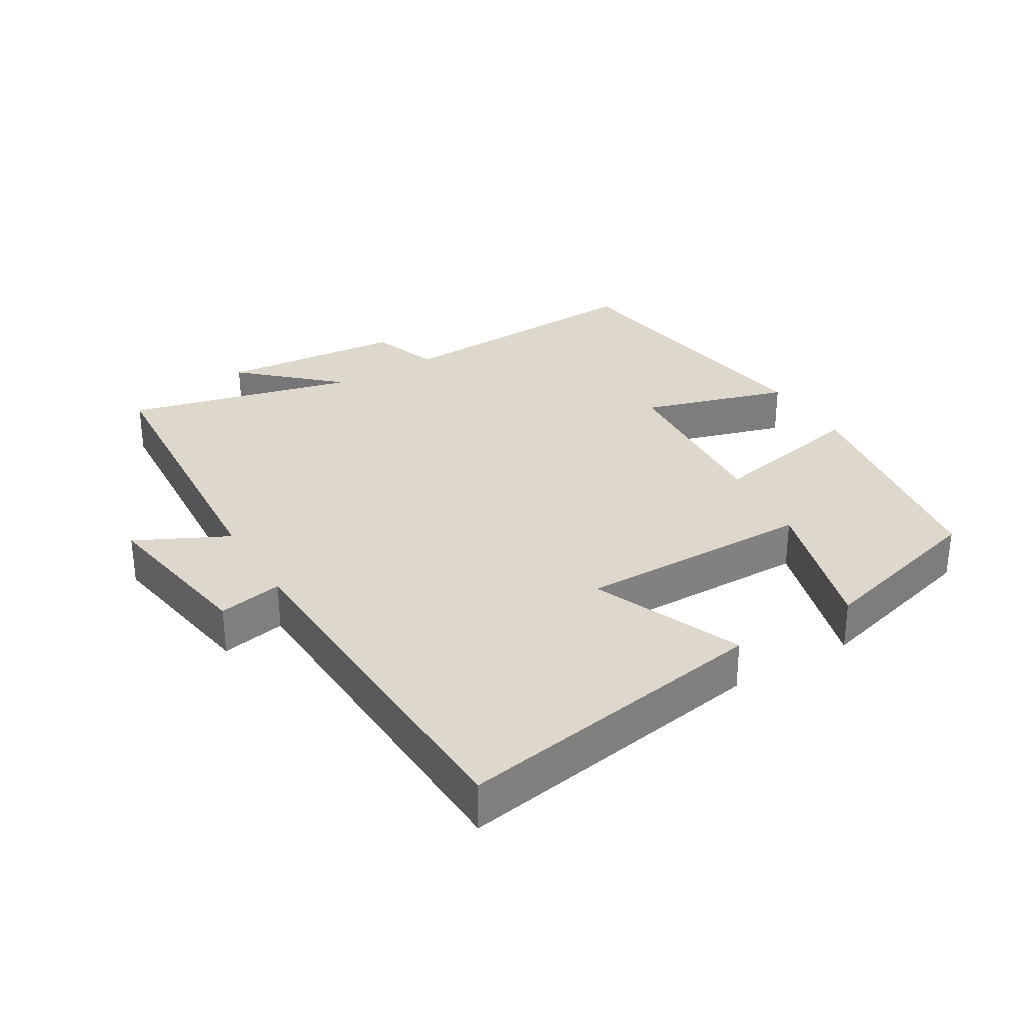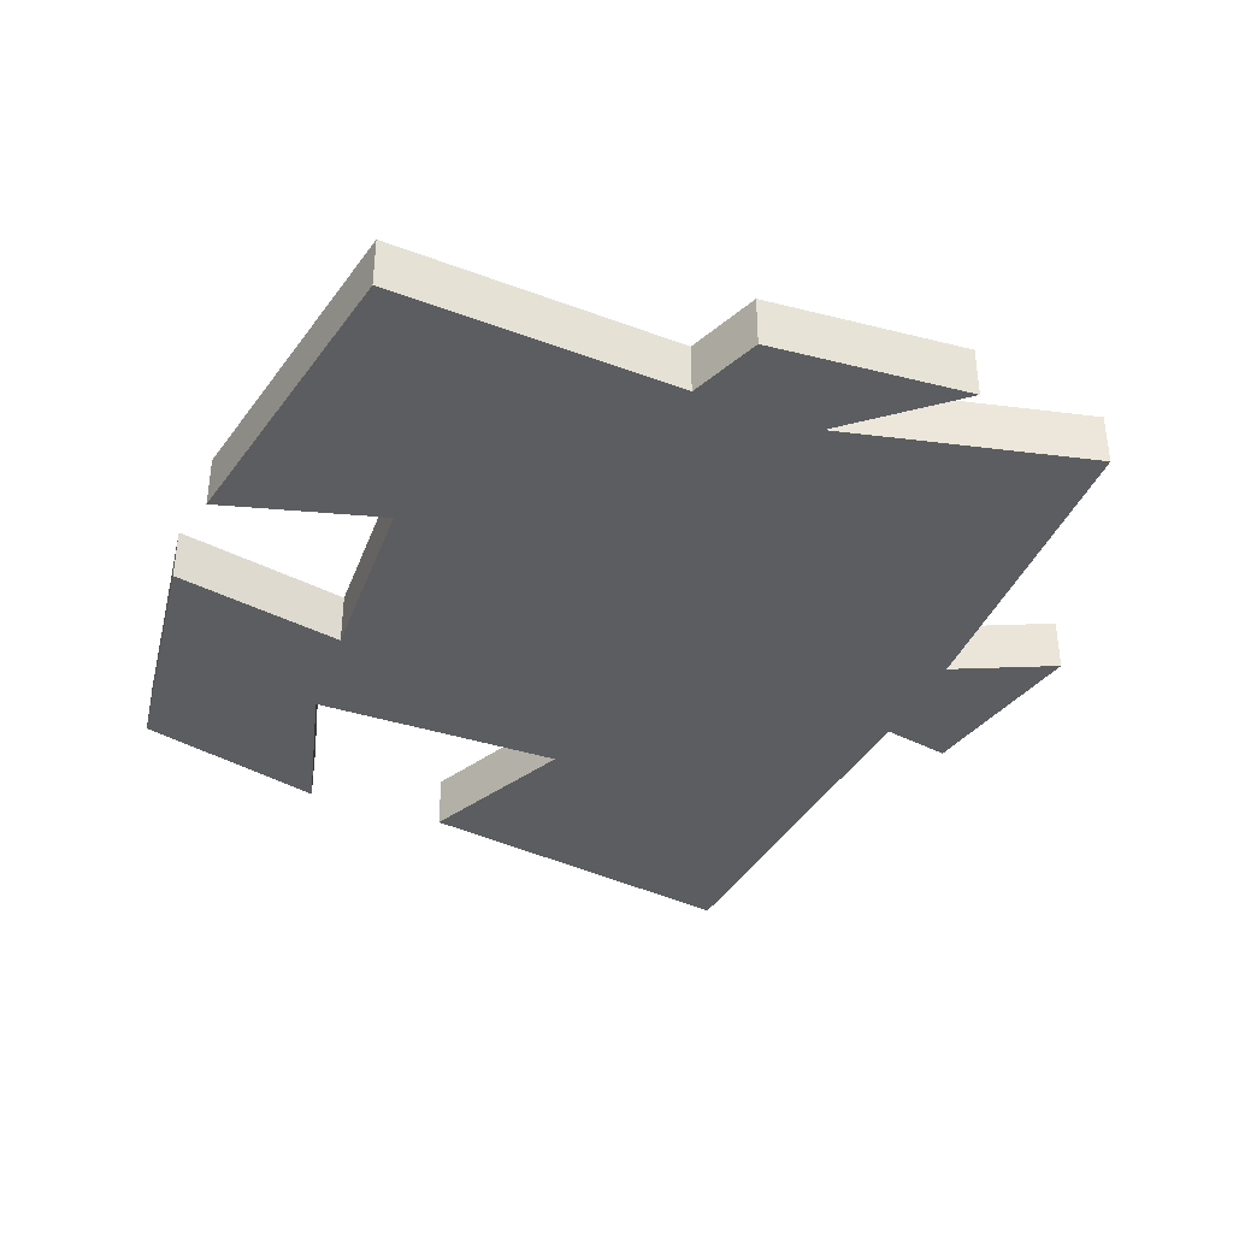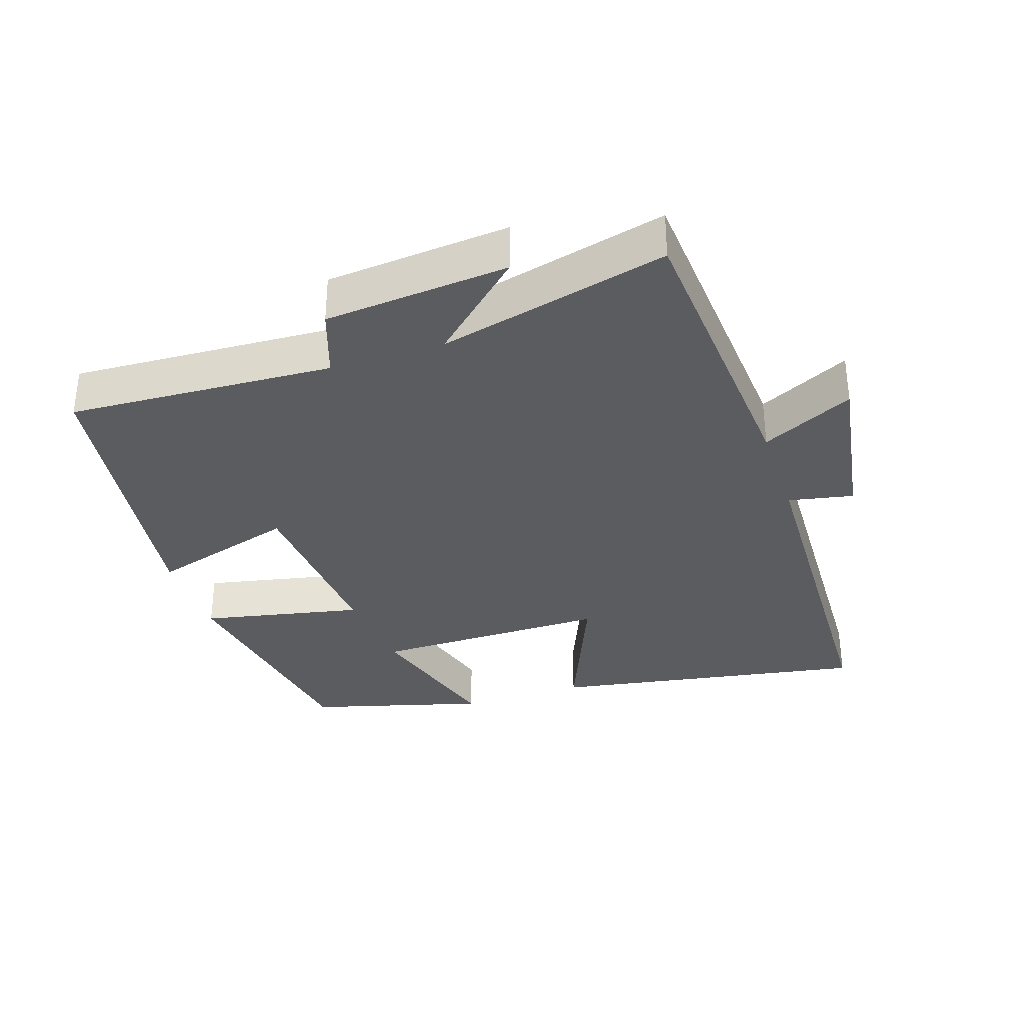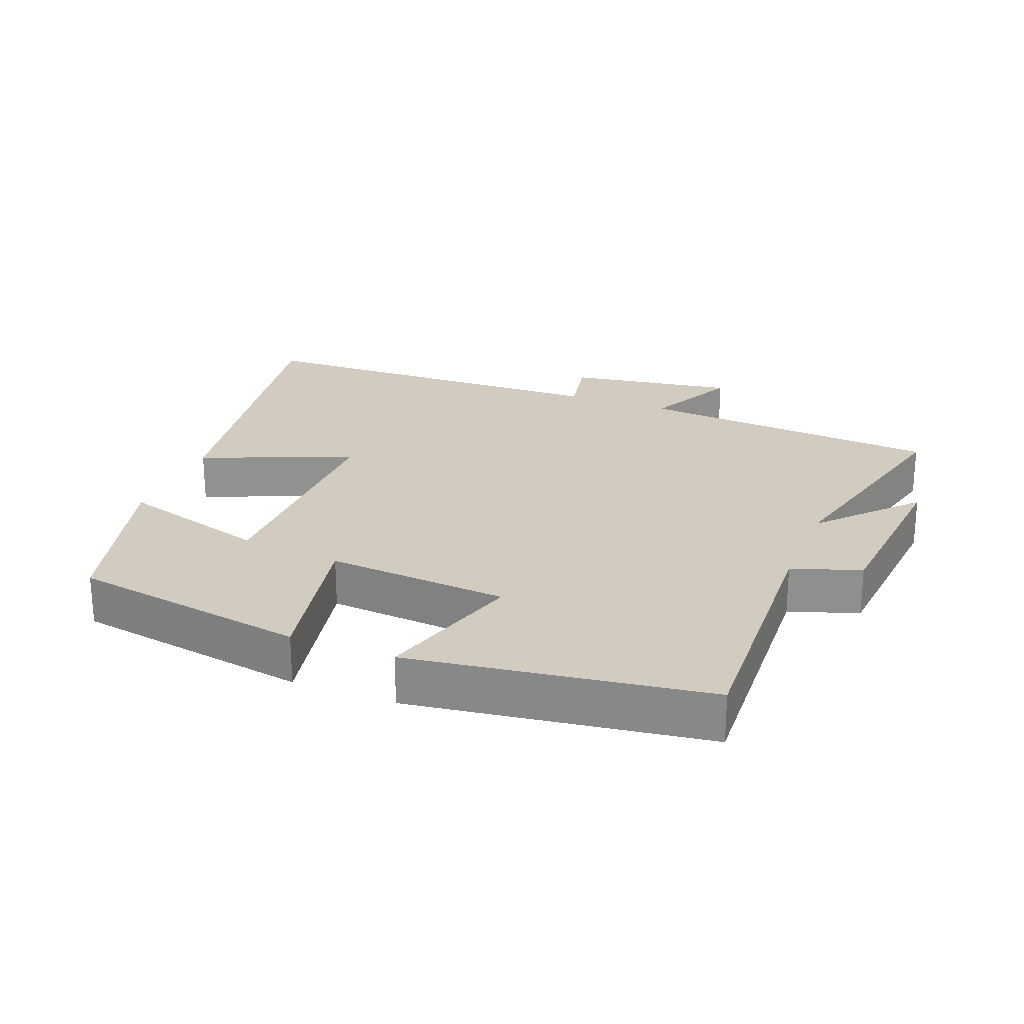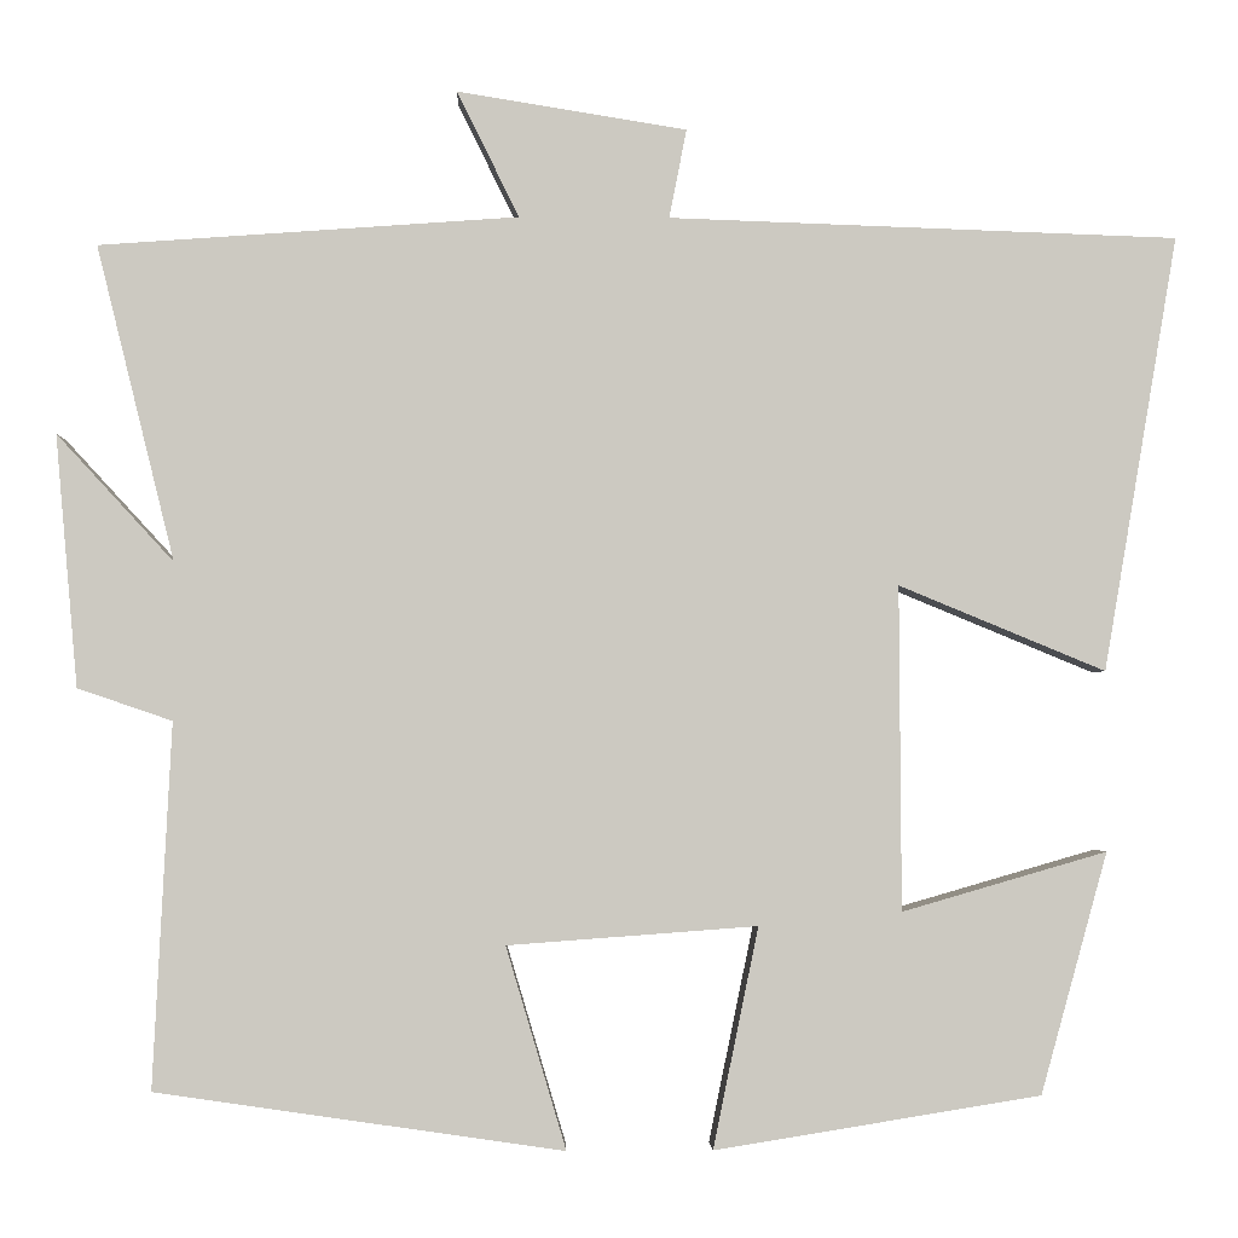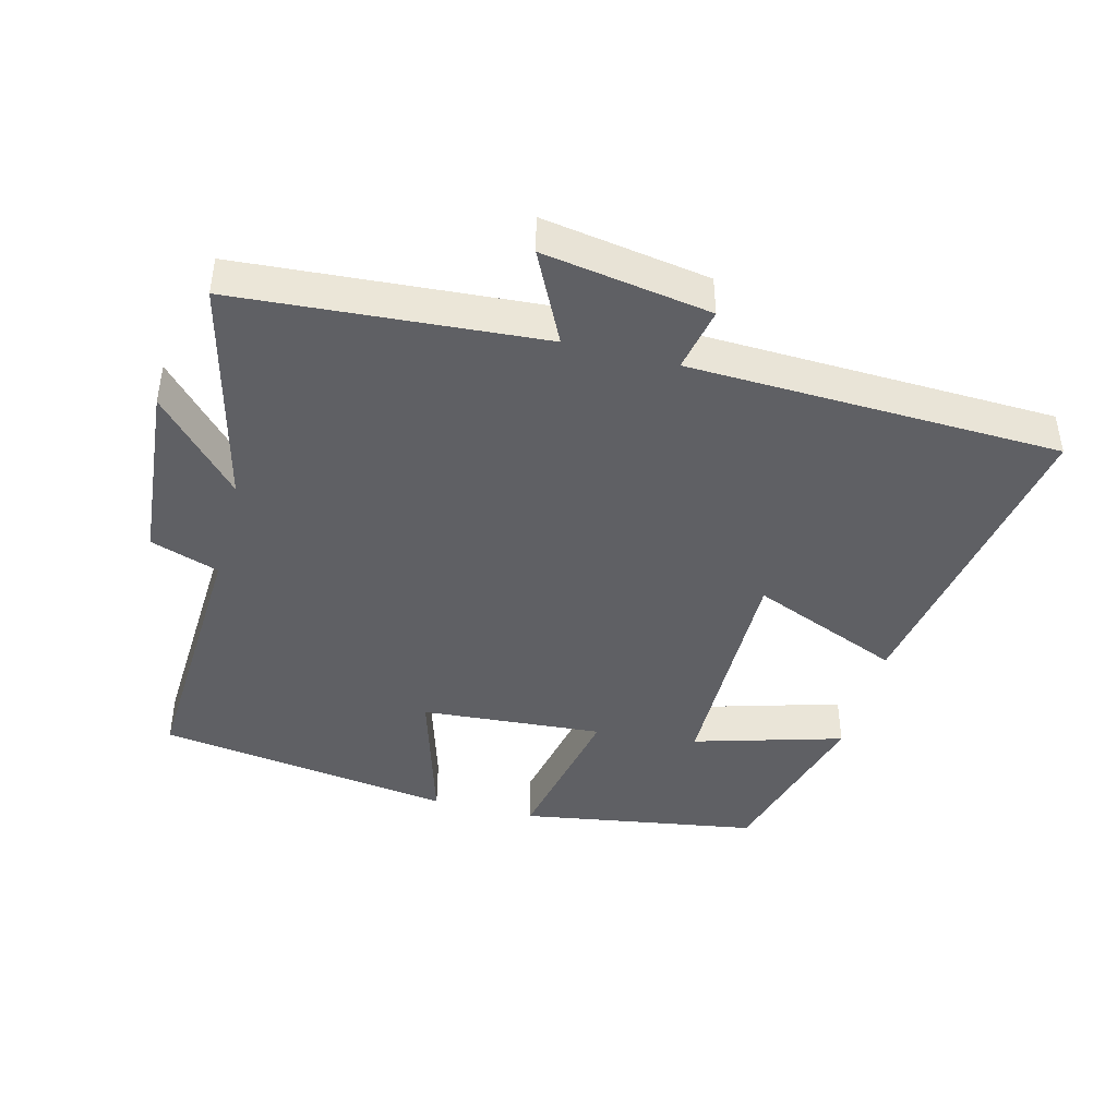
<metadata>
{"format":"obj","ext":"obj","renderer":"f3d","projection":"perspective","resolution":1024,"background":"white","views":[{"elev":31.1,"azim":59.0,"up":"+Y"},{"elev":-36.5,"azim":-113.3,"up":"+Y"},{"elev":-33.6,"azim":-71.7,"up":"+Y"},{"elev":24.2,"azim":-158.4,"up":"+Y"},{"elev":-2.5,"azim":-1.8,"up":"+Z"},{"elev":-43.4,"azim":-14.5,"up":"+Y"}]}
</metadata>
<code>
v -0.584 0.07 0.467
v -0.132 0.07 0.5
v -0.199 0.07 0.636
v 0.049 0.07 0.596
v 0.03 0.07 0.5
v 0.58 0.07 0.481
v 0.5 0.07 0.011
v 0.277 0.07 0.103
v 0.279 0.07 -0.247
v 0.5 0.07 -0.183
v 0.428 0.07 -0.443
v 0.076 0.07 -0.5
v 0.125 0.07 -0.262
v -0.145 0.07 -0.282
v -0.08 0.07 -0.5
v -0.52 0.07 -0.436
v -0.5 0.07 -0.043
v -0.602 0.07 -0.008
v -0.626 0.07 0.264
v -0.5 0.07 0.127
v -0.584 0 0.467
v -0.132 0 0.5
v -0.199 0 0.636
v 0.049 0 0.596
v 0.03 0 0.5
v 0.58 0 0.481
v 0.5 0 0.011
v 0.277 0 0.103
v 0.279 0 -0.247
v 0.5 0 -0.183
v 0.428 0 -0.443
v 0.076 0 -0.5
v 0.125 0 -0.262
v -0.145 0 -0.282
v -0.08 0 -0.5
v -0.52 0 -0.436
v -0.5 0 -0.043
v -0.602 0 -0.008
v -0.626 0 0.264
v -0.5 0 0.127
f 17 18 19 20
f 14 15 16 17
f 13 14 17 20
f 11 12 13
f 9 10 11
f 9 11 13 20
f 5 6 7 8
f 5 8 9 20
f 2 3 4 5
f 1 2 5 20
f 40 39 38 37
f 37 36 35 34
f 40 37 34 33
f 33 32 31
f 31 30 29
f 40 33 31 29
f 28 27 26 25
f 40 29 28 25
f 25 24 23 22
f 40 25 22 21
f 1 21 22 2
f 2 22 23 3
f 3 23 24 4
f 4 24 25 5
f 5 25 26 6
f 6 26 27 7
f 7 27 28 8
f 8 28 29 9
f 9 29 30 10
f 10 30 31 11
f 11 31 32 12
f 12 32 33 13
f 13 33 34 14
f 14 34 35 15
f 15 35 36 16
f 16 36 37 17
f 17 37 38 18
f 18 38 39 19
f 19 39 40 20
f 20 40 21 1

</code>
